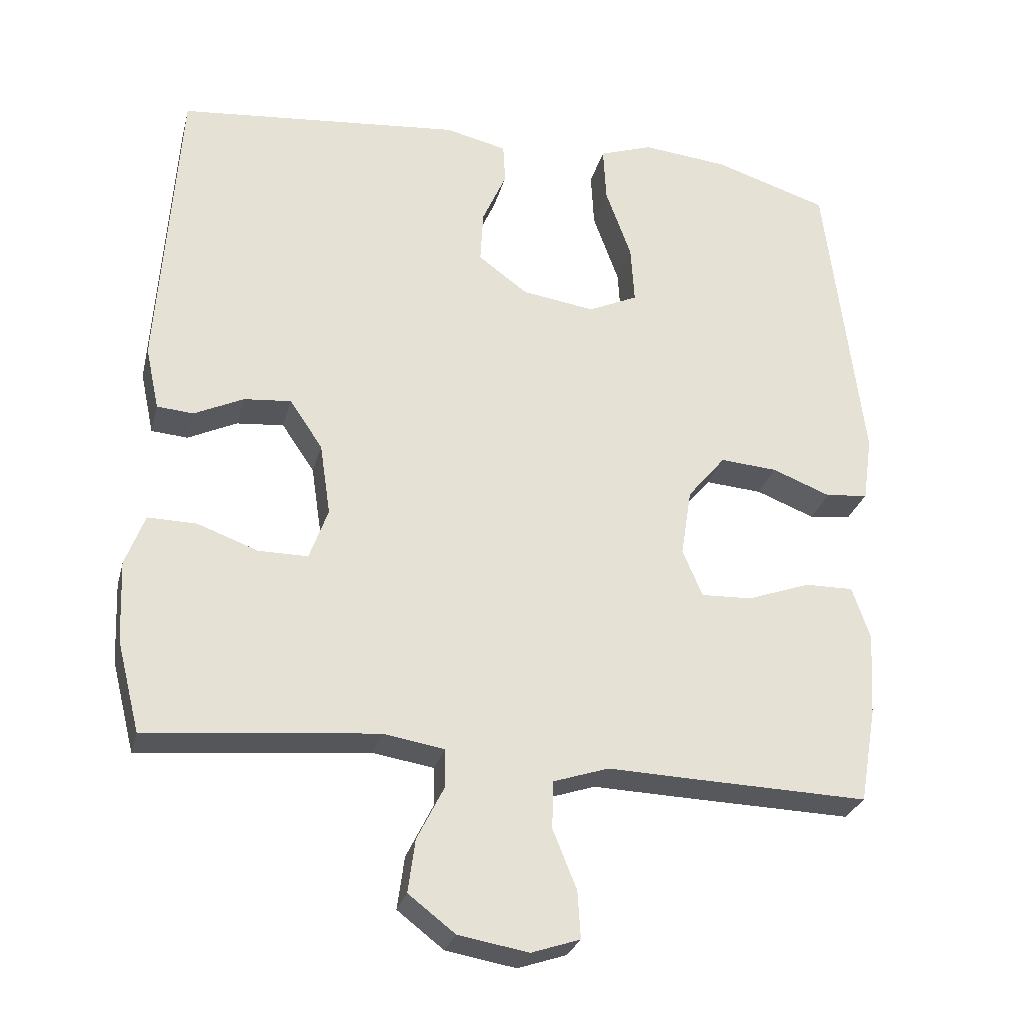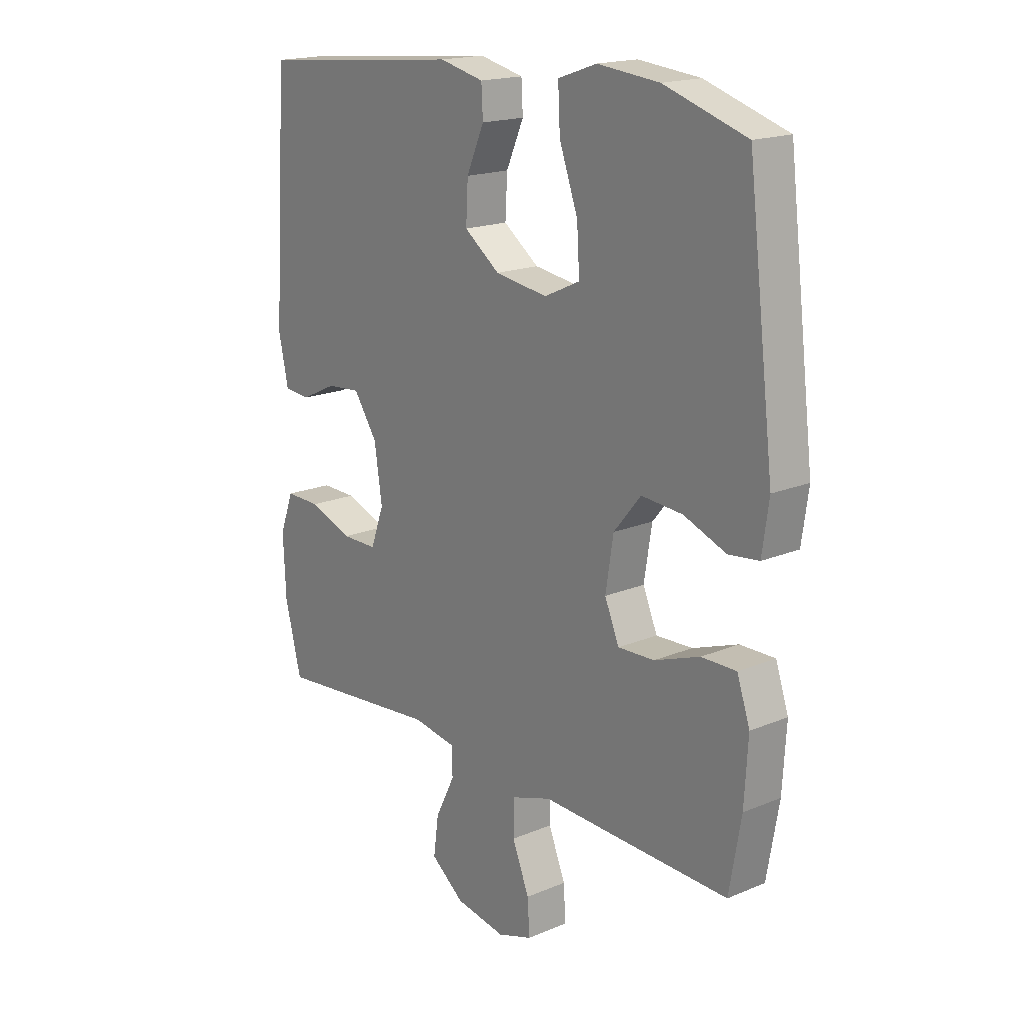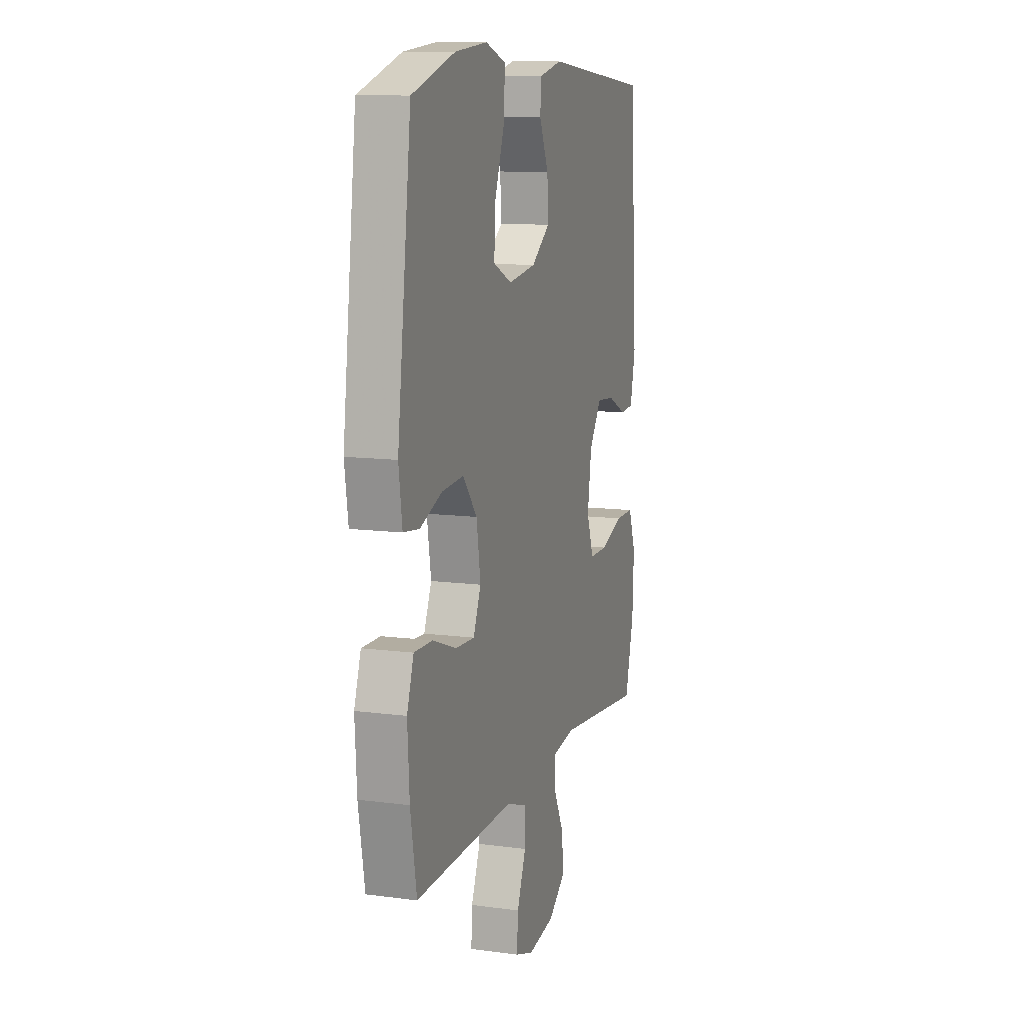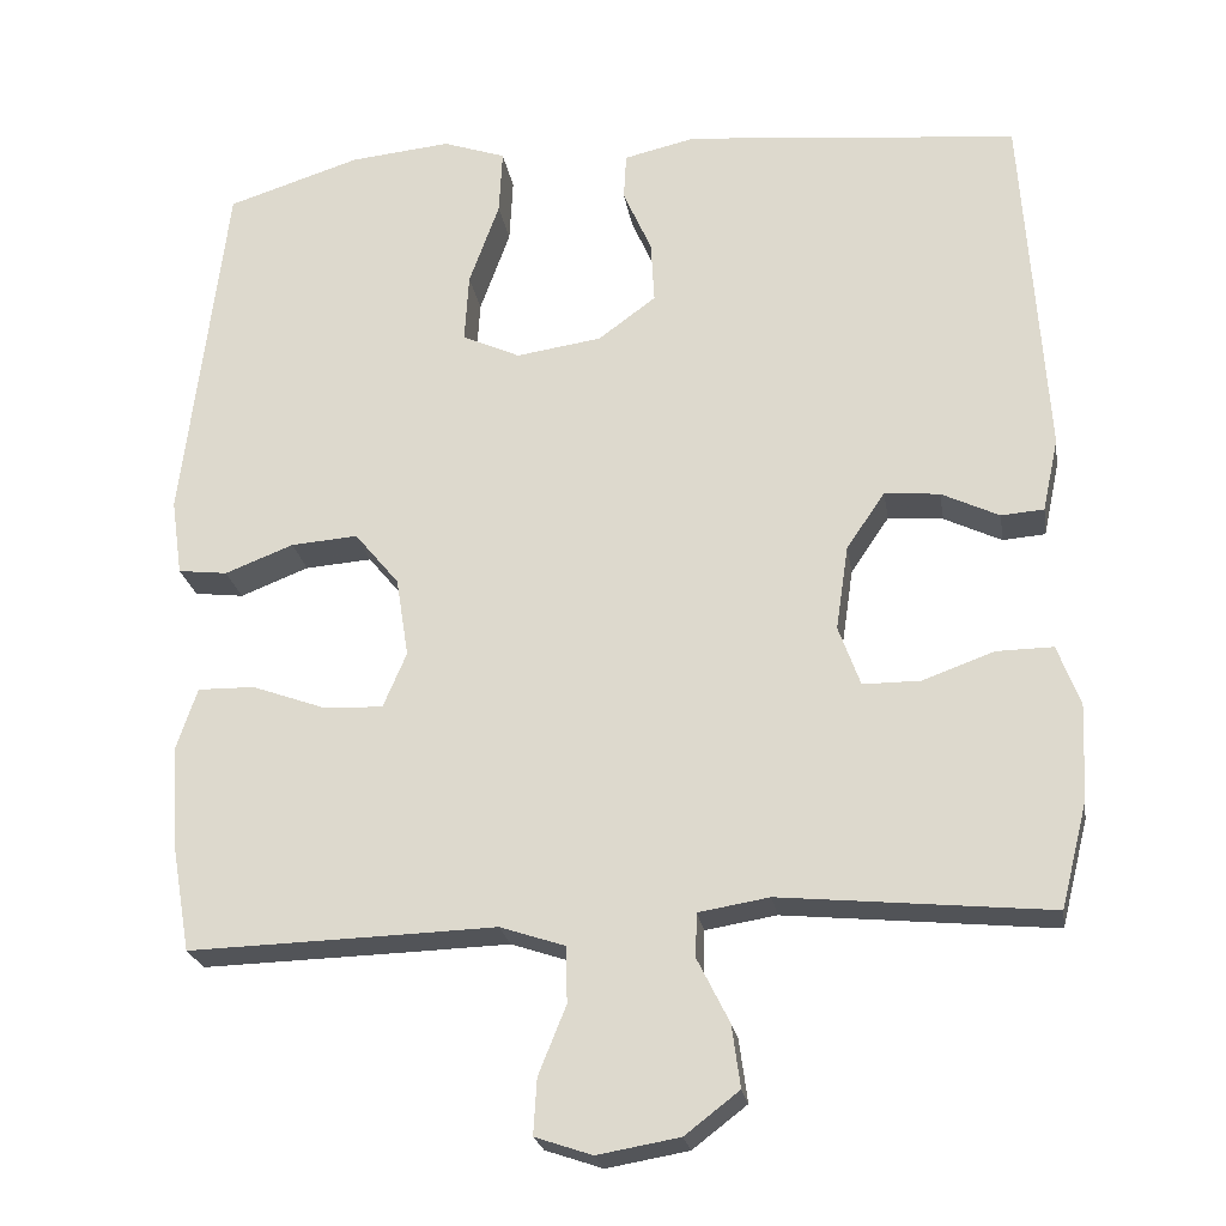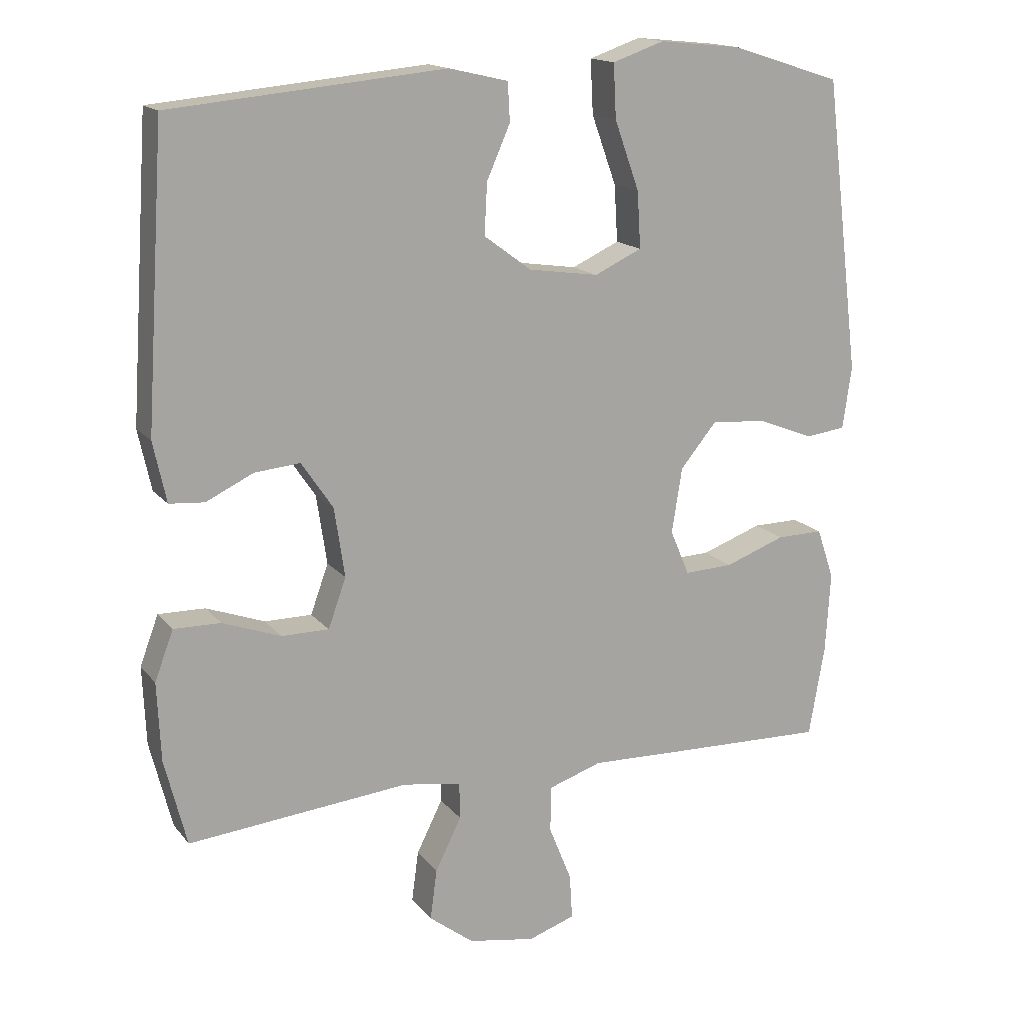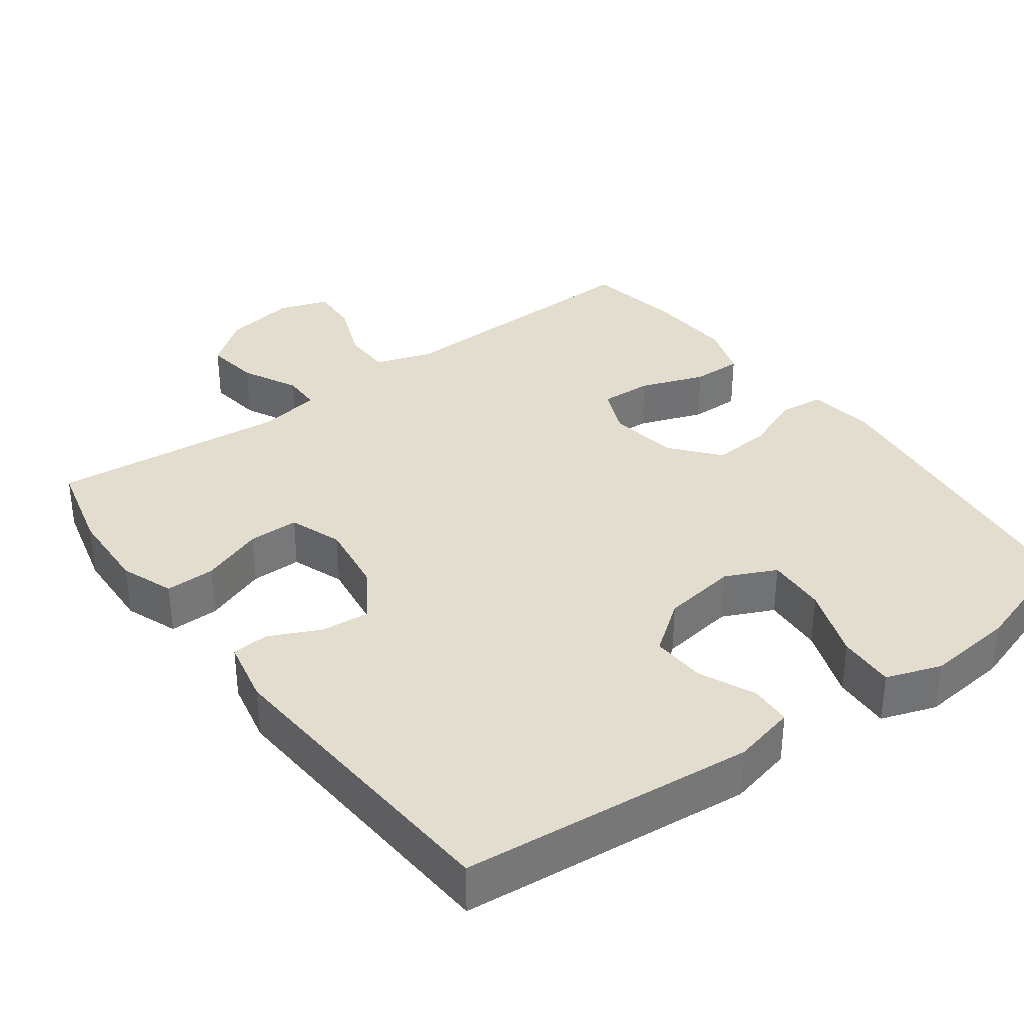
<metadata>
{"format":"obj","ext":"obj","renderer":"f3d","projection":"perspective","resolution":1024,"background":"white","views":[{"elev":-27.9,"azim":-13.9,"up":"+Z"},{"elev":18.0,"azim":50.8,"up":"+Z"},{"elev":11.2,"azim":108.1,"up":"+Z"},{"elev":-23.2,"azim":-170.9,"up":"+Z"},{"elev":15.8,"azim":-25.0,"up":"+Z"},{"elev":34.9,"azim":-36.5,"up":"+Y"}]}
</metadata>
<code>
v 0.5 0.07 0.5
v 0.552 0.07 0.073
v 0.539 0.07 -0.018
v 0.48 0.07 -0.025
v 0.398 0.07 0.007
v 0.318 0.07 0.013
v 0.265 0.07 -0.051
v 0.25 0.07 -0.146
v 0.278 0.07 -0.212
v 0.349 0.07 -0.209
v 0.437 0.07 -0.177
v 0.505 0.07 -0.176
v 0.53 0.07 -0.25
v 0.523 0.07 -0.367
v 0.5 0.07 -0.5
v 0.256 0.07 -0.493
v 0.133 0.07 -0.489
v 0.055 0.07 -0.515
v 0.054 0.07 -0.582
v 0.087 0.07 -0.664
v 0.091 0.07 -0.73
v 0.023 0.07 -0.753
v -0.075 0.07 -0.736
v -0.14 0.07 -0.686
v -0.13 0.07 -0.612
v -0.092 0.07 -0.536
v -0.093 0.07 -0.483
v -0.178 0.07 -0.469
v -0.5 0.07 -0.5
v -0.532 0.07 -0.373
v -0.537 0.07 -0.259
v -0.51 0.07 -0.187
v -0.442 0.07 -0.188
v -0.357 0.07 -0.219
v -0.288 0.07 -0.219
v -0.262 0.07 -0.147
v -0.277 0.07 -0.046
v -0.323 0.07 0.022
v -0.389 0.07 0.016
v -0.458 0.07 -0.017
v -0.509 0.07 -0.013
v -0.528 0.07 0.075
v -0.5 0.07 0.5
v -0.101 0.07 0.538
v -0.015 0.07 0.518
v -0.012 0.07 0.462
v -0.046 0.07 0.385
v -0.05 0.07 0.311
v 0.019 0.07 0.26
v 0.121 0.07 0.245
v 0.19 0.07 0.277
v 0.185 0.07 0.359
v 0.149 0.07 0.459
v 0.145 0.07 0.537
v 0.22 0.07 0.563
v 0.34 0.07 0.551
v 0.5 0 0.5
v 0.552 0 0.073
v 0.539 0 -0.018
v 0.48 0 -0.025
v 0.398 0 0.007
v 0.318 0 0.013
v 0.265 0 -0.051
v 0.25 0 -0.146
v 0.278 0 -0.212
v 0.349 0 -0.209
v 0.437 0 -0.177
v 0.505 0 -0.176
v 0.53 0 -0.25
v 0.523 0 -0.367
v 0.5 0 -0.5
v 0.256 0 -0.493
v 0.133 0 -0.489
v 0.055 0 -0.515
v 0.054 0 -0.582
v 0.087 0 -0.664
v 0.091 0 -0.73
v 0.023 0 -0.753
v -0.075 0 -0.736
v -0.14 0 -0.686
v -0.13 0 -0.612
v -0.092 0 -0.536
v -0.093 0 -0.483
v -0.178 0 -0.469
v -0.5 0 -0.5
v -0.532 0 -0.373
v -0.537 0 -0.259
v -0.51 0 -0.187
v -0.442 0 -0.188
v -0.357 0 -0.219
v -0.288 0 -0.219
v -0.262 0 -0.147
v -0.277 0 -0.046
v -0.323 0 0.022
v -0.389 0 0.016
v -0.458 0 -0.017
v -0.509 0 -0.013
v -0.528 0 0.075
v -0.5 0 0.5
v -0.101 0 0.538
v -0.015 0 0.518
v -0.012 0 0.462
v -0.046 0 0.385
v -0.05 0 0.311
v 0.019 0 0.26
v 0.121 0 0.245
v 0.19 0 0.277
v 0.185 0 0.359
v 0.149 0 0.459
v 0.145 0 0.537
v 0.22 0 0.563
v 0.34 0 0.551
f 3 4 5
f 2 3 5
f 1 2 5
f 56 1 5
f 55 56 5
f 54 55 5
f 53 54 5
f 52 53 5
f 51 52 5 6
f 50 51 6 7
f 49 50 7 8
f 48 49 8 9
f 45 46 47
f 44 45 47
f 43 44 47
f 42 43 47
f 41 42 47
f 40 41 47
f 39 40 47
f 38 39 47 48
f 37 38 48 9
f 32 33 34
f 31 32 34
f 30 31 34
f 29 30 34
f 28 29 34
f 27 28 34 35
f 24 25 26
f 23 24 26
f 22 23 26
f 21 22 26
f 20 21 26
f 19 20 26
f 18 19 26 27
f 27 35 36
f 18 27 36
f 17 18 36
f 15 16 17
f 14 15 17
f 13 14 17
f 12 13 17
f 11 12 17
f 10 11 17
f 17 36 37 9
f 9 10 17
f 61 60 59
f 61 59 58
f 61 58 57
f 61 57 112
f 61 112 111
f 61 111 110
f 61 110 109
f 61 109 108
f 62 61 108 107
f 63 62 107 106
f 64 63 106 105
f 65 64 105 104
f 103 102 101
f 103 101 100
f 103 100 99
f 103 99 98
f 103 98 97
f 103 97 96
f 103 96 95
f 104 103 95 94
f 65 104 94 93
f 90 89 88
f 90 88 87
f 90 87 86
f 90 86 85
f 90 85 84
f 91 90 84 83
f 82 81 80
f 82 80 79
f 82 79 78
f 82 78 77
f 82 77 76
f 82 76 75
f 83 82 75 74
f 92 91 83
f 92 83 74
f 92 74 73
f 73 72 71
f 73 71 70
f 73 70 69
f 73 69 68
f 73 68 67
f 73 67 66
f 65 93 92 73
f 73 66 65
f 1 57 58 2
f 2 58 59 3
f 3 59 60 4
f 4 60 61 5
f 5 61 62 6
f 6 62 63 7
f 7 63 64 8
f 8 64 65 9
f 9 65 66 10
f 10 66 67 11
f 11 67 68 12
f 12 68 69 13
f 13 69 70 14
f 14 70 71 15
f 15 71 72 16
f 16 72 73 17
f 17 73 74 18
f 18 74 75 19
f 19 75 76 20
f 20 76 77 21
f 21 77 78 22
f 22 78 79 23
f 23 79 80 24
f 24 80 81 25
f 25 81 82 26
f 26 82 83 27
f 27 83 84 28
f 28 84 85 29
f 29 85 86 30
f 30 86 87 31
f 31 87 88 32
f 32 88 89 33
f 33 89 90 34
f 34 90 91 35
f 35 91 92 36
f 36 92 93 37
f 37 93 94 38
f 38 94 95 39
f 39 95 96 40
f 40 96 97 41
f 41 97 98 42
f 42 98 99 43
f 43 99 100 44
f 44 100 101 45
f 45 101 102 46
f 46 102 103 47
f 47 103 104 48
f 48 104 105 49
f 49 105 106 50
f 50 106 107 51
f 51 107 108 52
f 52 108 109 53
f 53 109 110 54
f 54 110 111 55
f 55 111 112 56
f 56 112 57 1

</code>
